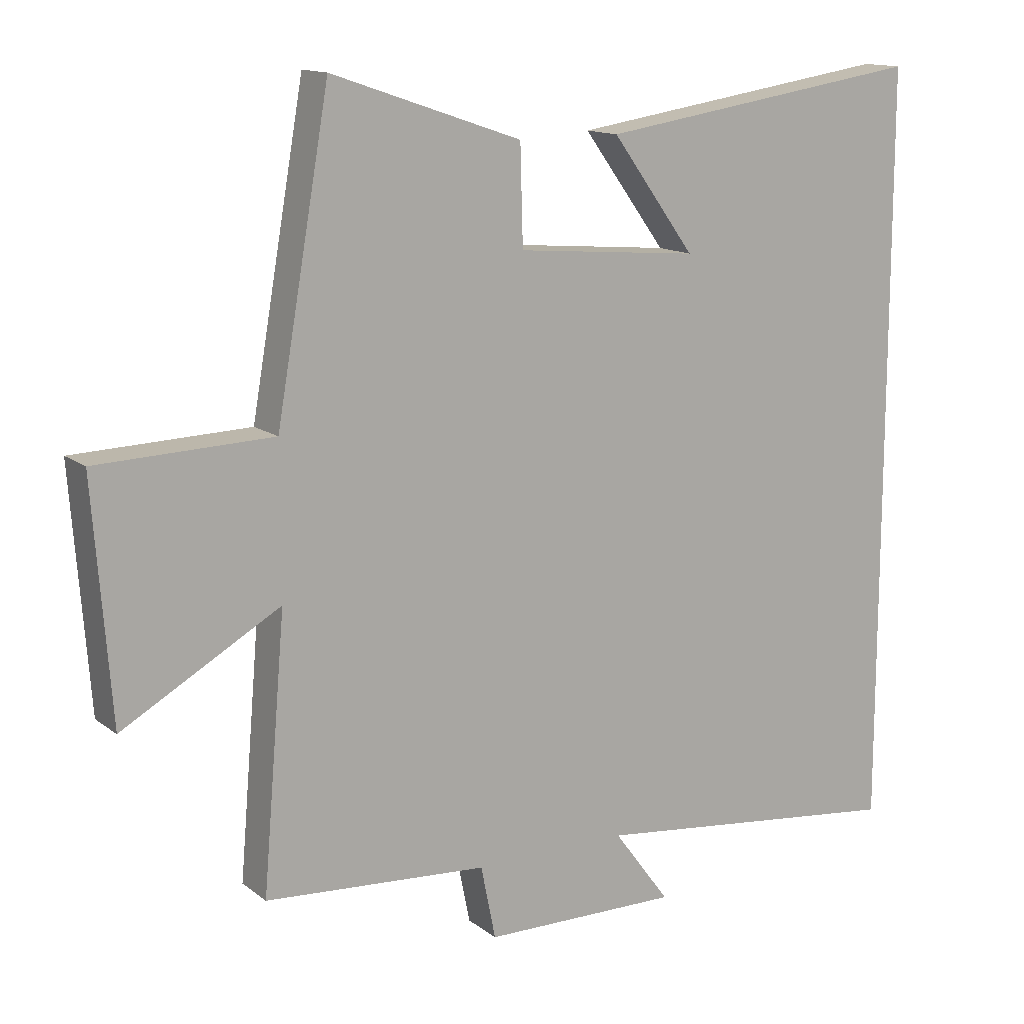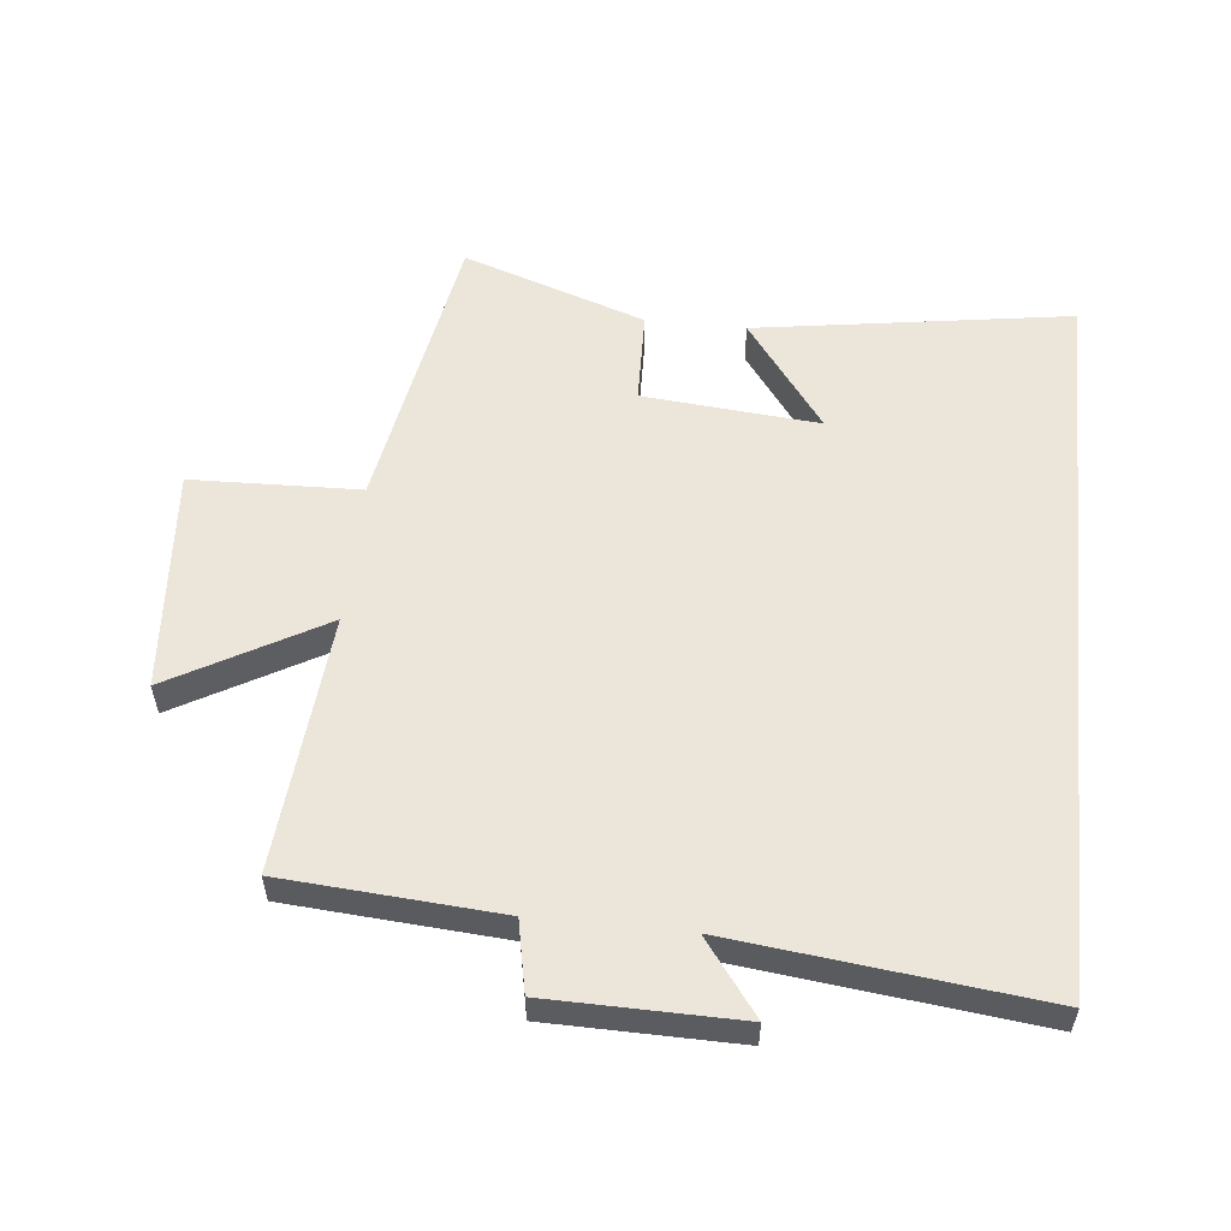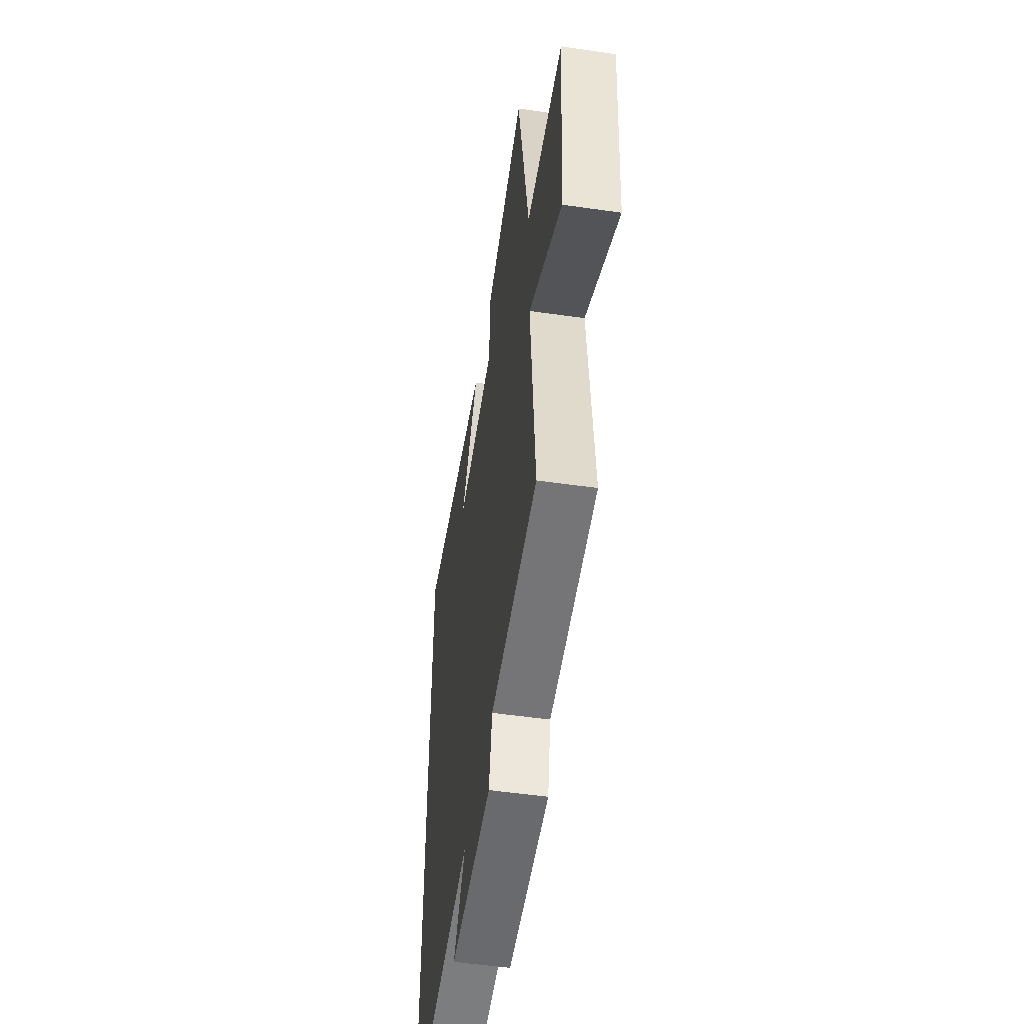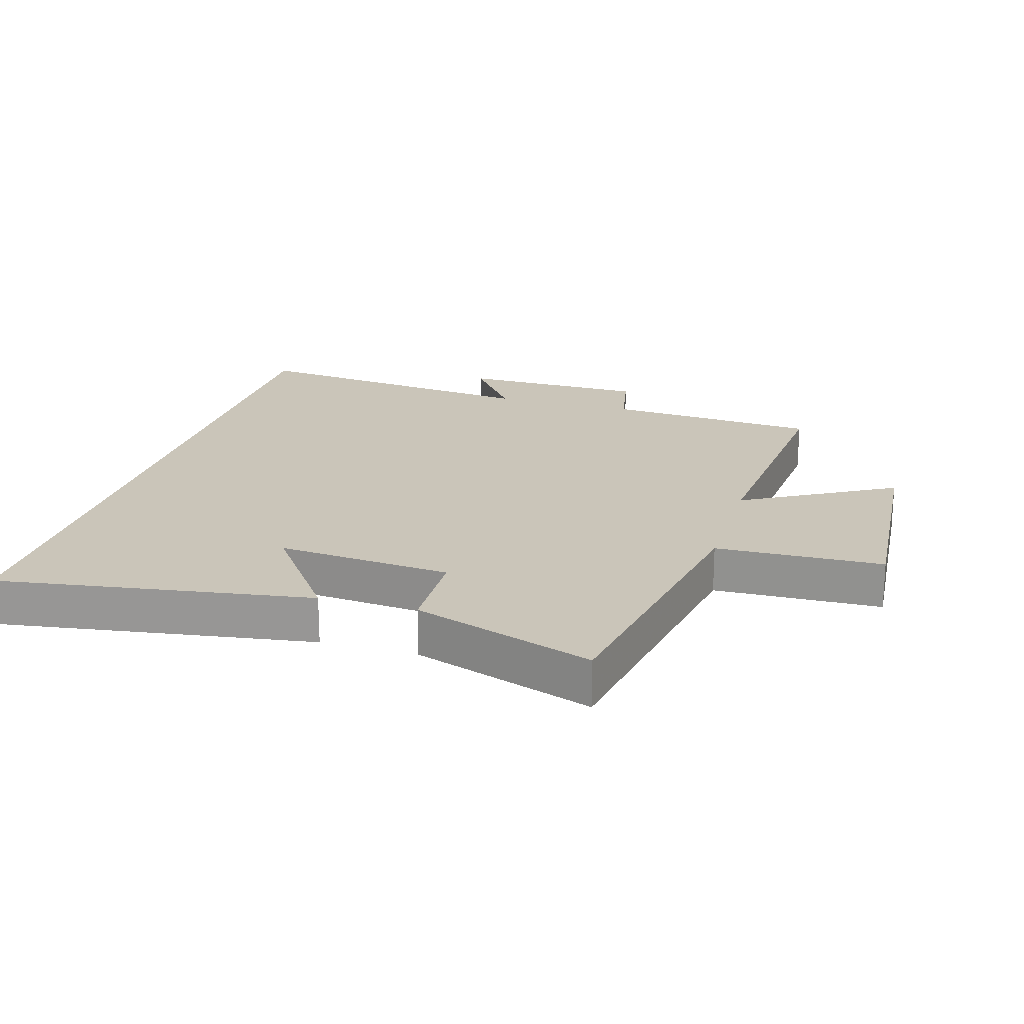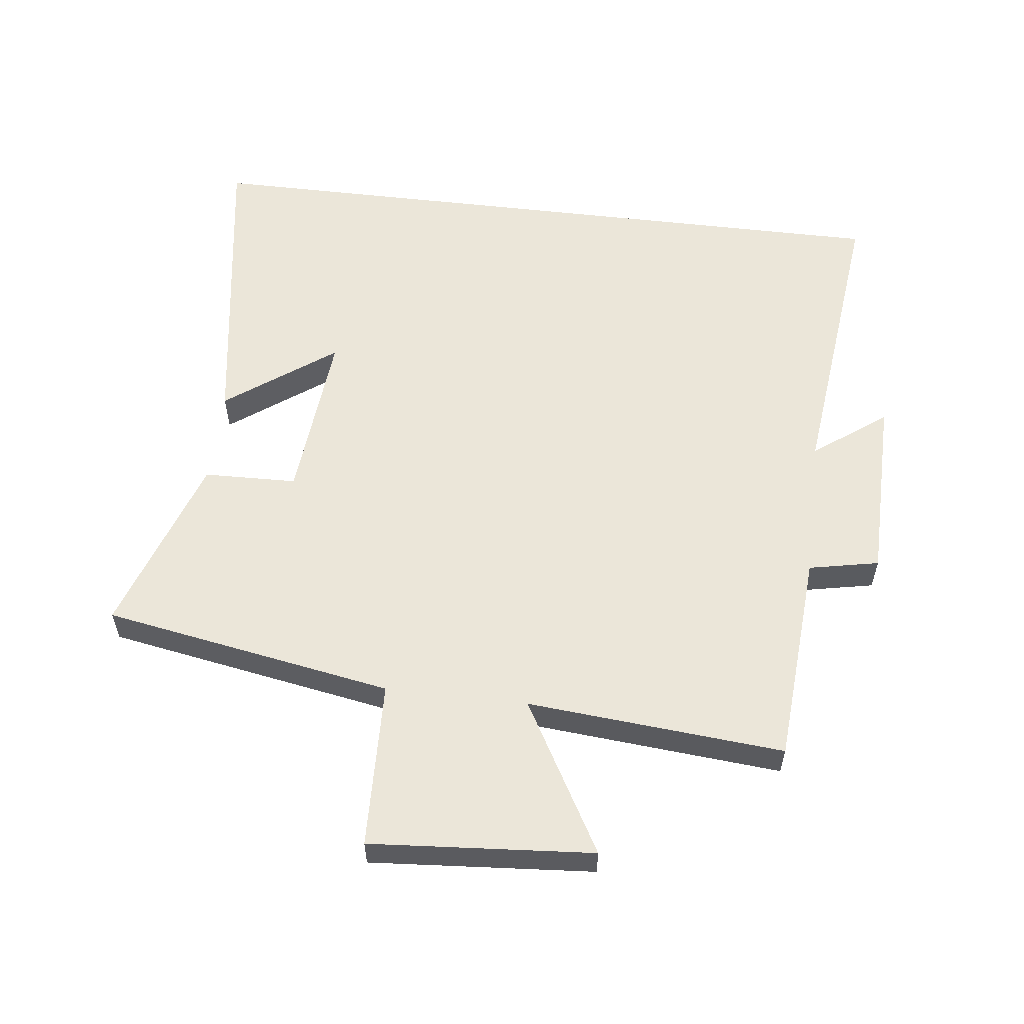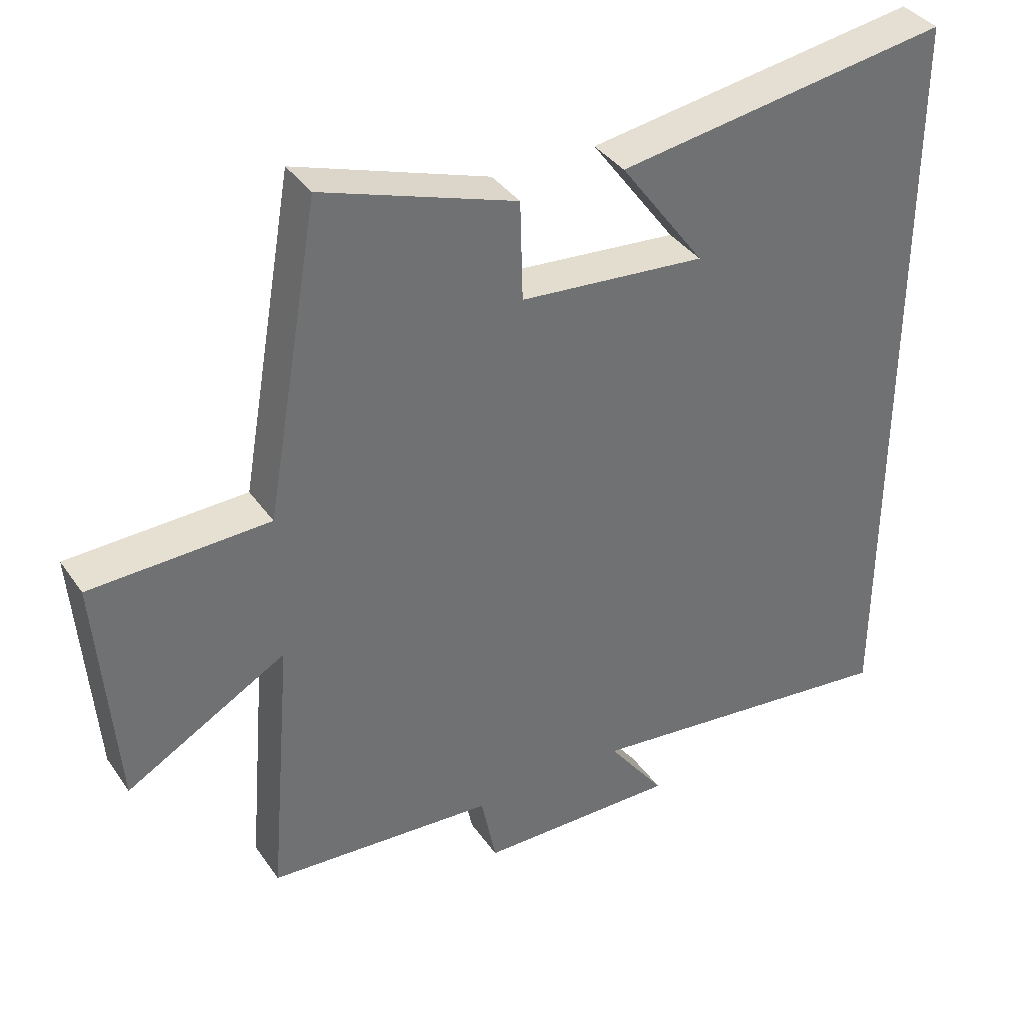
<metadata>
{"format":"obj","ext":"obj","renderer":"f3d","projection":"perspective","resolution":1024,"background":"white","views":[{"elev":13.7,"azim":148.0,"up":"+Z"},{"elev":55.8,"azim":-174.1,"up":"+Y"},{"elev":-52.4,"azim":81.2,"up":"+Z"},{"elev":20.6,"azim":16.4,"up":"+Y"},{"elev":57.1,"azim":96.8,"up":"+Y"},{"elev":37.4,"azim":149.3,"up":"+Z"}]}
</metadata>
<code>
v -0.5 0.07 0.574
v -0.013 0.07 0.5
v -0.137 0.07 0.331
v 0.135 0.07 0.355
v 0.139 0.07 0.5
v 0.421 0.07 0.596
v 0.5 0.07 0.145
v 0.76 0.07 0.137
v 0.734 0.07 -0.209
v 0.5 0.07 -0.077
v 0.534 0.07 -0.476
v 0.202 0.07 -0.5
v 0.18 0.07 -0.609
v -0.112 0.07 -0.613
v -0.028 0.07 -0.5
v -0.5 0.07 -0.554
v -0.5 0 0.574
v -0.013 0 0.5
v -0.137 0 0.331
v 0.135 0 0.355
v 0.139 0 0.5
v 0.421 0 0.596
v 0.5 0 0.145
v 0.76 0 0.137
v 0.734 0 -0.209
v 0.5 0 -0.077
v 0.534 0 -0.476
v 0.202 0 -0.5
v 0.18 0 -0.609
v -0.112 0 -0.613
v -0.028 0 -0.5
v -0.5 0 -0.554
f 15 16 1
f 12 13 14 15
f 10 11 12 15
f 7 8 9 10
f 4 5 6 7
f 3 4 7 10
f 1 2 3
f 15 1 3
f 3 10 15
f 17 32 31
f 31 30 29 28
f 31 28 27 26
f 26 25 24 23
f 23 22 21 20
f 26 23 20 19
f 19 18 17
f 19 17 31
f 31 26 19
f 1 17 18 2
f 2 18 19 3
f 3 19 20 4
f 4 20 21 5
f 5 21 22 6
f 6 22 23 7
f 7 23 24 8
f 8 24 25 9
f 9 25 26 10
f 10 26 27 11
f 11 27 28 12
f 12 28 29 13
f 13 29 30 14
f 14 30 31 15
f 15 31 32 16
f 16 32 17 1

</code>
